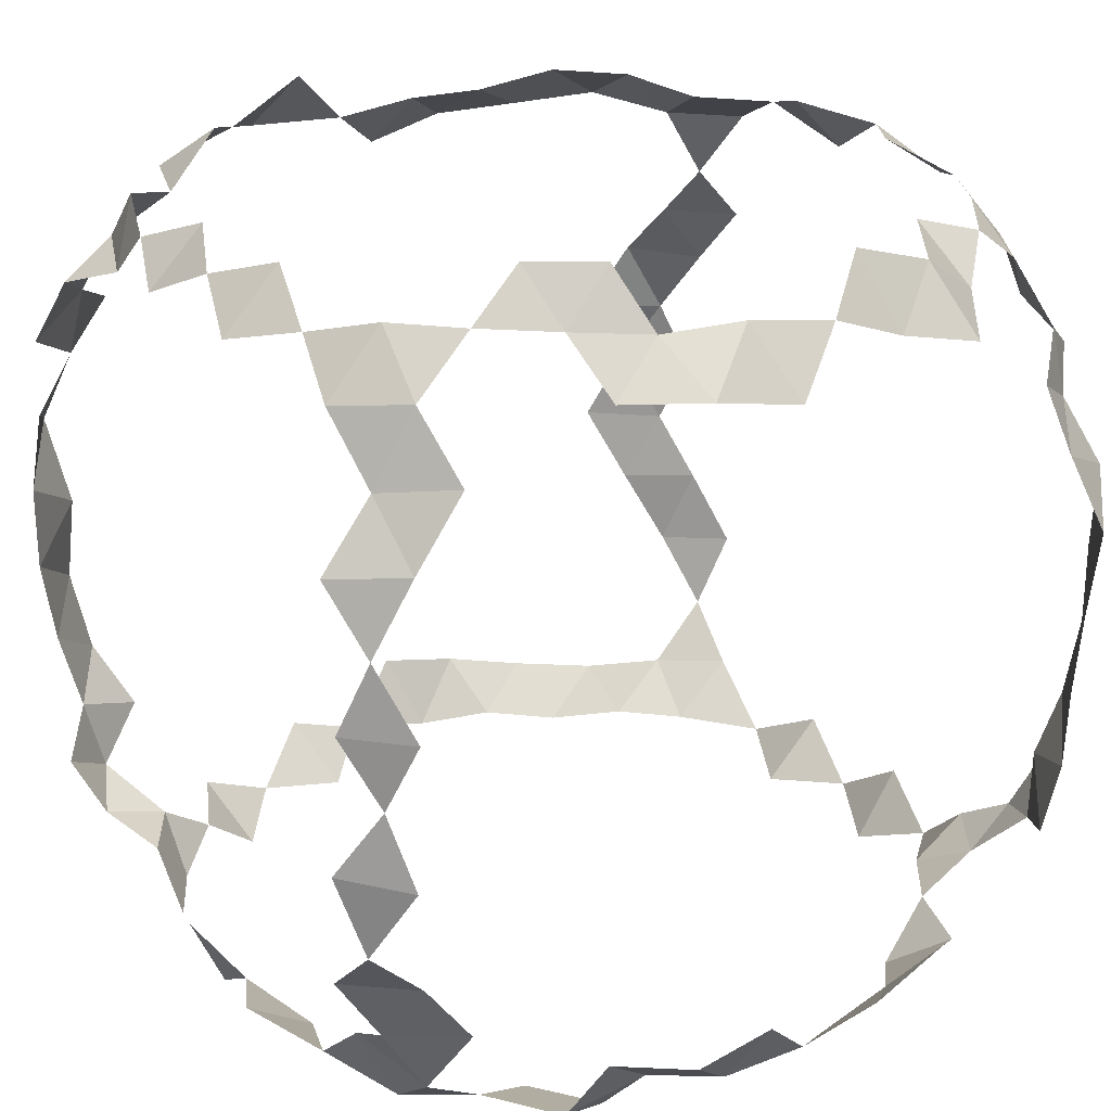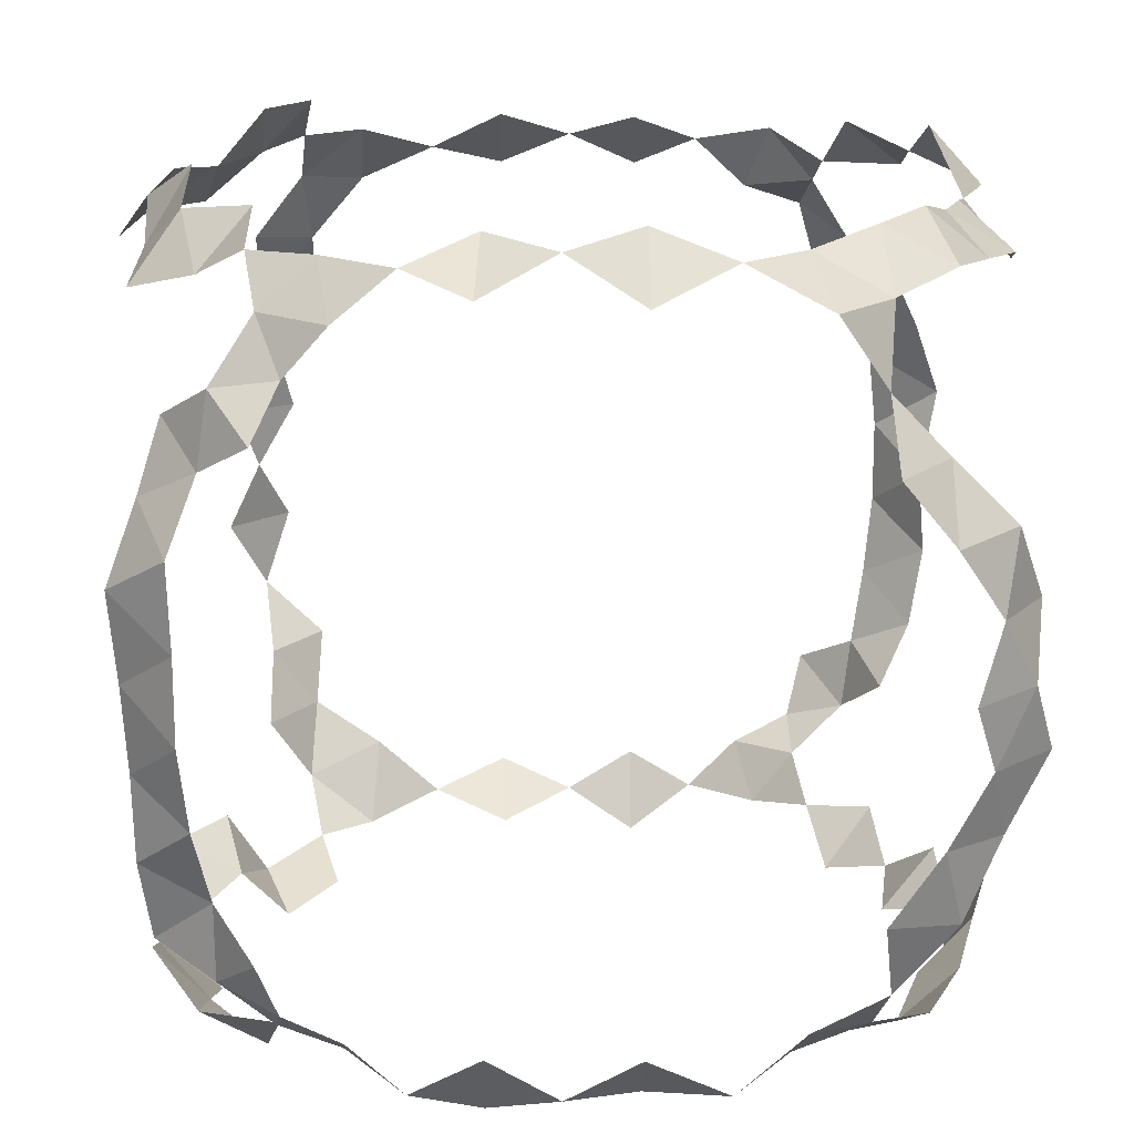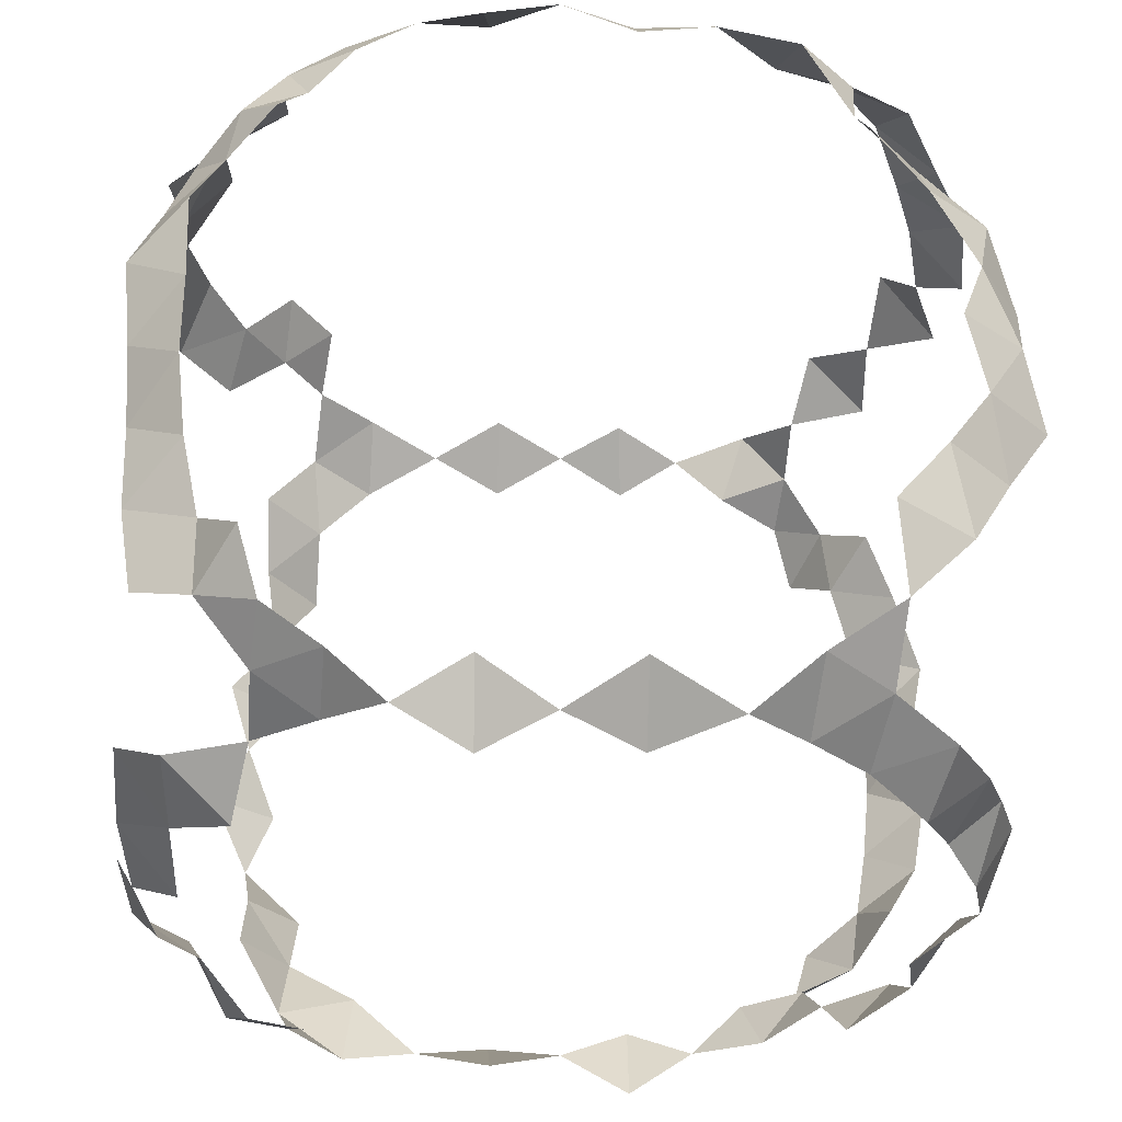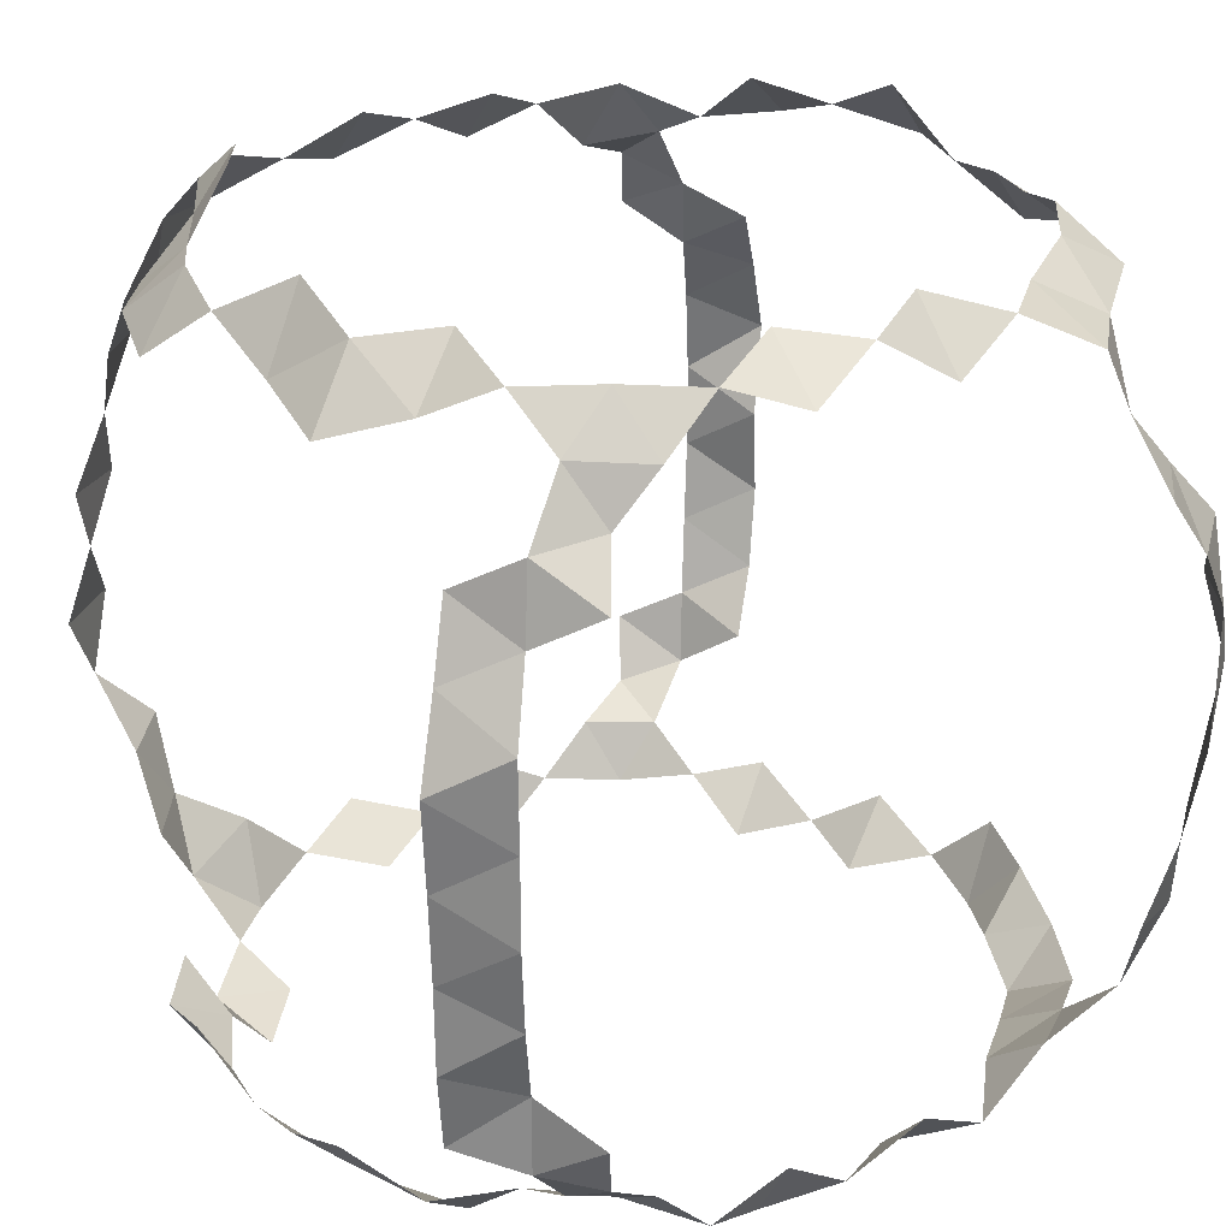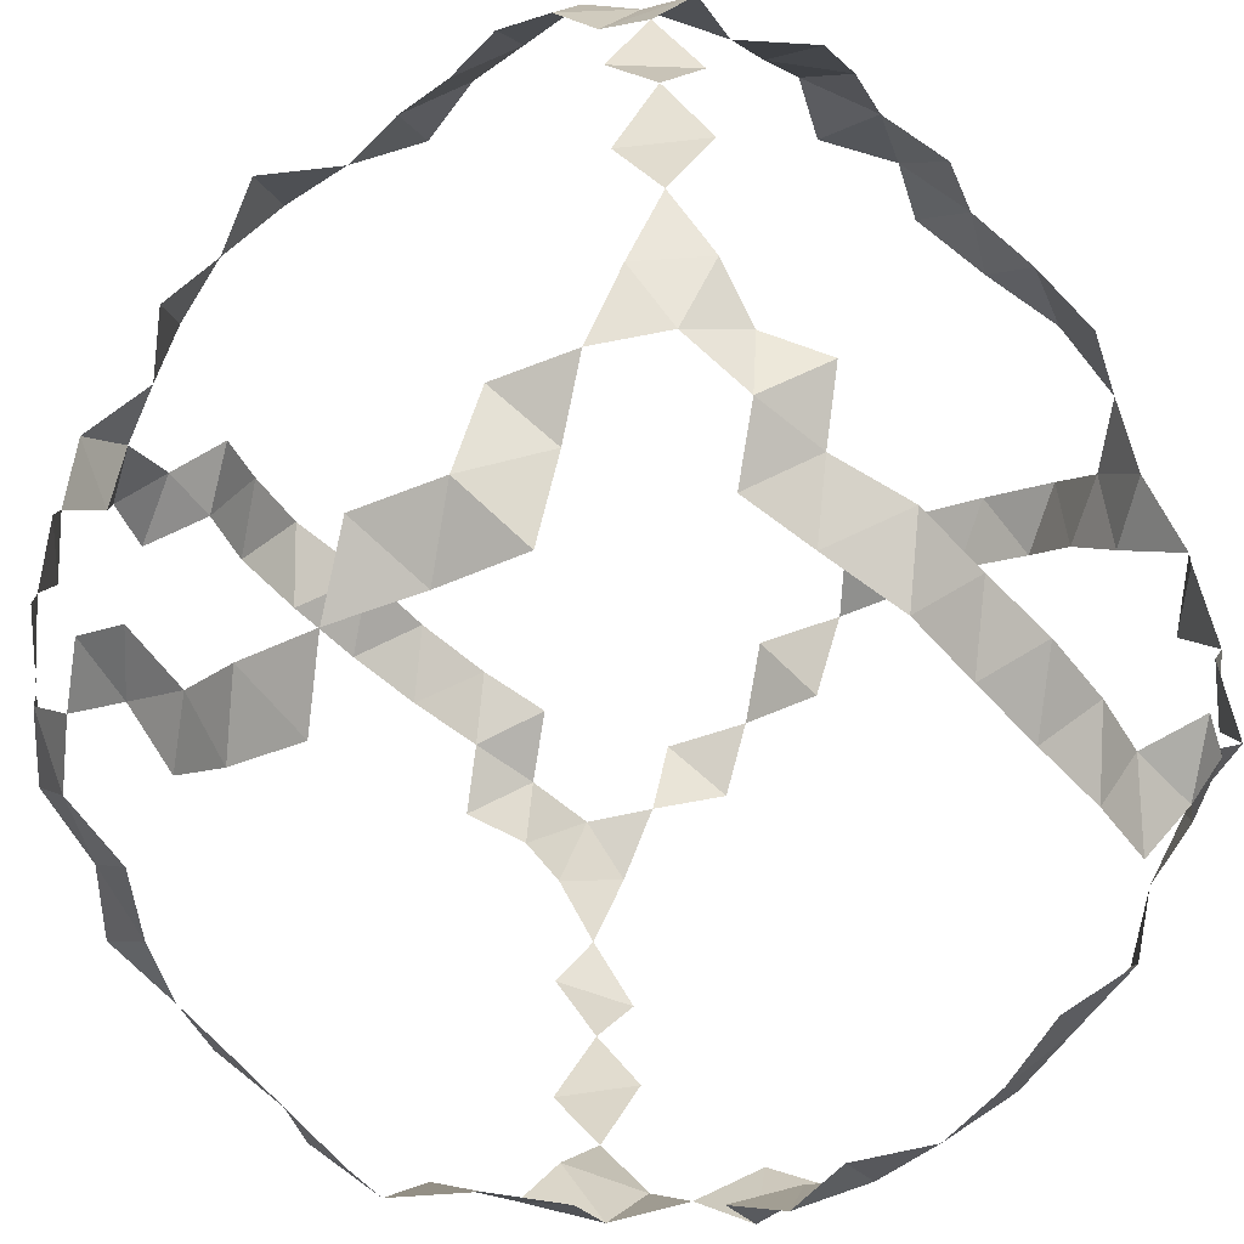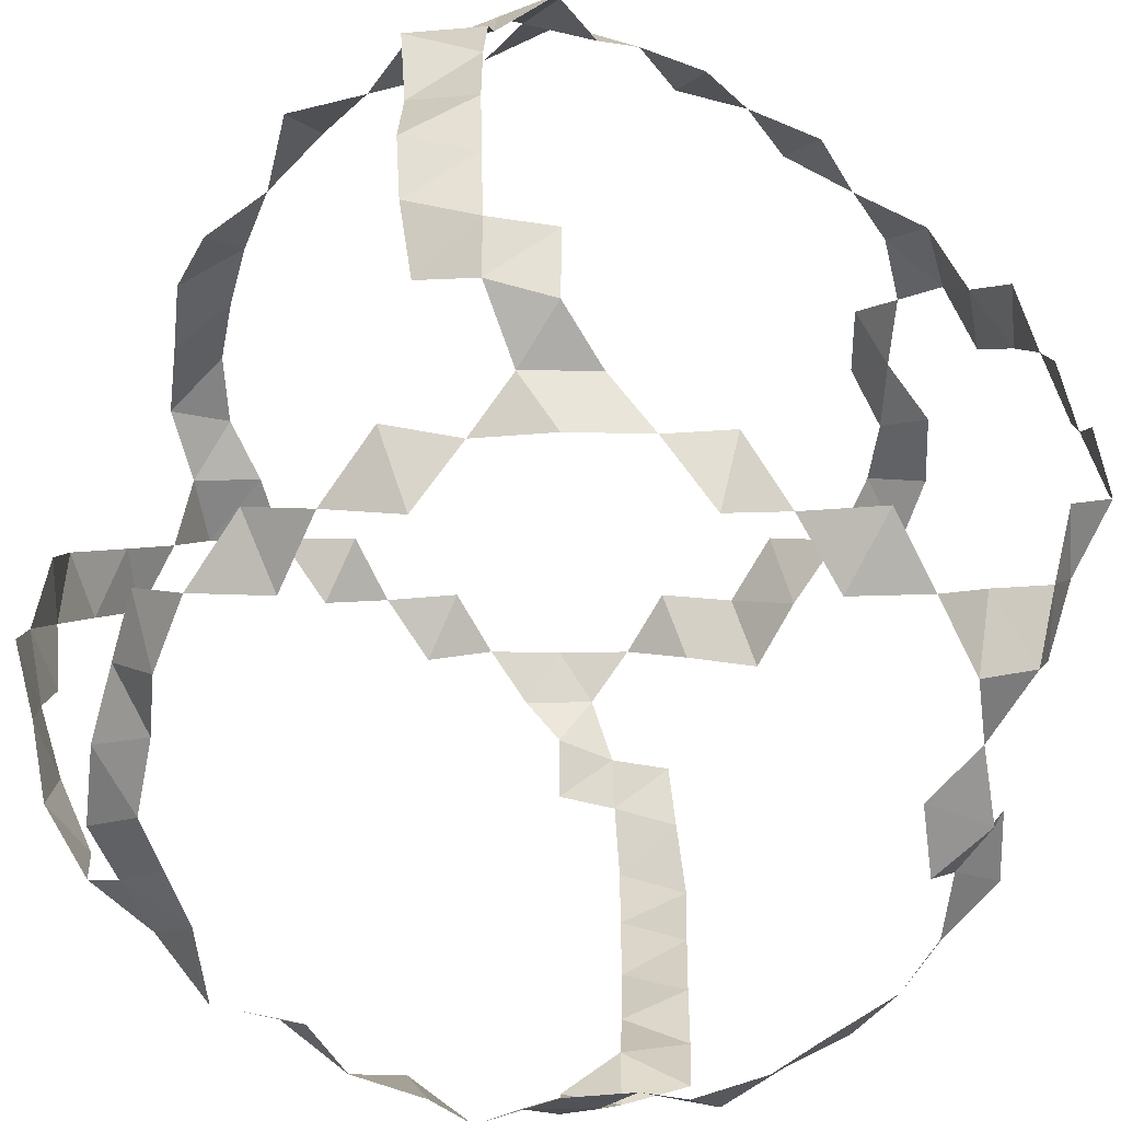
<metadata>
{"format":"obj","ext":"obj","renderer":"f3d","projection":"perspective","resolution":1024,"background":"white","views":[{"elev":25.7,"azim":-32.6,"up":"+Z"},{"elev":16.7,"azim":90.5,"up":"+Z"},{"elev":-32.2,"azim":90.0,"up":"+Z"},{"elev":24.9,"azim":58.8,"up":"+Z"},{"elev":-52.3,"azim":41.8,"up":"+Y"},{"elev":-54.9,"azim":-121.8,"up":"+Z"}]}
</metadata>
<code>
g planet_skeleton
v 3.395 -2.098 2.467
v 3.601 -2.225 -2.616
v -3.595 2.228 2.622
v -3.59 2.219 -2.634
v -1.25 -2.669 3.847
v -1.092 -3.085 3.362
v -0.9726 -3.686 2.993
v 2.86 -3.085 2.078
v 3.273 -2.669 2.378
v 3.094 -2.312 2.928
v 2.578 -2.435 3.304
v 1.9 -2.438 3.53
v 3.837 -2.383 -2.087
v 3.741 -2.312 2.038
v 3.027 -3.279 -2.201
v 3.363 -2.745 -2.431
v -3.535 -3.085 0
v -1.828 -2.312 3.847
v -2.326 -2.427 3.455
v -2.861 -2.518 2.993
v -3.229 -2.467 2.346
v -3.71 -2.512 1.78
v -1.25 -2.669 -3.847
v -1.092 -3.085 -3.362
v -0.9726 -3.686 -2.993
v -3.731 -2.518 -1.796
v -3.335 -2.548 -2.423
v -2.944 -2.586 -3.067
v -2.346 -2.435 -3.473
v -1.77 -2.238 -3.725
v 1.963 -2.518 -3.646
v 2.496 -2.357 -3.199
v 3.094 -2.312 -2.928
v 3.446 -1.723 2.896
v 3.33 -1.217 3.304
v 3.03 -0.6094 3.53
v -3.03 0.6094 3.53
v -3.318 1.202 3.285
v -3.341 1.678 2.834
v -3.341 1.678 -2.834
v -3.33 1.217 -3.304
v -3.221 0.6301 -3.739
v 3.13 -0.6294 -3.646
v 3.426 -1.249 -3.385
v 3.451 -1.734 -2.928
v 3.731 2.518 1.796
v 3.229 2.467 2.346
v 2.861 2.518 2.993
v 2.346 2.435 3.473
v -1.963 2.518 3.646
v -2.496 2.357 3.199
v -3.094 2.312 2.928
v -3.842 2.383 2.077
v -3.847 2.366 -2.087
v -2.996 2.238 -2.834
v -2.496 2.357 -3.199
v -1.963 2.518 -3.646
v 2.271 2.357 -3.362
v 2.861 2.518 -2.993
v 3.431 2.602 -2.492
v 3.731 2.518 -1.796
v 0.9726 3.686 2.993
v 1.092 3.085 3.362
v 3.638 3.162 -0.01648
v 3.148 3.686 -0
v -2.86 3.085 2.078
v -3.254 2.668 2.352
v -2.86 3.085 -2.078
v -3.344 2.749 -2.451
v 0.9416 3.568 -2.898
v 1.092 3.085 -3.362
v 2.849 3.87 -0.6292
v 3.413 3.348 -0.617
v 3.077 3.489 -1.268
v 1.641 3.376 -3.066
v 3.598 2.973 -1.206
v 3.34 3.146 -1.923
v 2.348 3.05 -3.153
v 1.757 2.842 -3.511
v 0.2733 3.747 -2.811
v 0.4741 3.376 -3.445
v -0.2561 3.507 -3.335
v -0.9857 3.441 -3.034
v -0.7623 2.956 -3.563
v -1.526 3.053 -3.44
v -2.21 2.954 -3.103
v -3.13 3.376 -1.515
v -3.251 3.507 -0.7871
v -3.19 3.441 0
v -3.338 3.601 0.8085
v -3.118 3.352 1.512
v -3.485 2.842 -1.808
v -3.638 2.959 -1.116
v -3.724 3.038 -0.3867
v -3.724 3.038 0.3867
v -3.636 2.955 1.135
v -3.374 2.751 1.751
v 0.2733 3.747 2.811
v -1.045 3.65 3.217
v -0.2477 3.395 3.229
v 0.4594 3.268 3.335
v -2.268 3.057 3.205
v -1.526 3.053 3.44
v -0.7945 3.14 3.777
v 2.758 3.747 0.6087
v 1.641 3.376 3.066
v 3.093 3.507 1.274
v 3.423 3.376 0.6136
v 1.757 2.842 3.511
v 2.353 3.059 3.141
v 3.153 2.956 1.826
v 3.622 2.978 1.227
v 3.319 1.972 -2.889
v 3.518 0.6571 -3.034
v 3.332 1.375 -3.43
v 2.718 1.873 -3.335
v 3.535 -0.6242 -3.022
v 3.414 0.000359 -3.44
v 2.984 0.64 -3.563
v -2.987 1.846 -3.341
v -3.074 1.894 3.424
v 2.718 1.873 3.335
v 2.984 0.64 3.563
v 3.252 1.339 3.335
v 3.419 2.043 2.982
v 3.414 0.000353 3.44
v 3.518 0.6571 3.034
v 3.651 -0.6442 3.121
v 2.892 -1.787 -3.234
v -3.535 0.6242 -3.022
v -3.304 -0 -3.331
v -2.984 -0.64 -3.563
v -3.635 -0.6789 -3.134
v -3.251 -1.339 -3.335
v -2.882 -1.978 -3.542
v -3.229 -1.92 -2.811
v -3.535 0.6242 3.022
v -3.304 0 3.331
v -3.518 -0.6571 3.034
v -2.984 -0.64 3.563
v -3.147 -1.297 3.229
v -3.336 -1.983 2.904
v -2.808 -1.934 3.445
v 2.987 -1.846 3.341
v 2.276 -3.055 -3.201
v 1.753 -3.507 -2.849
v 1.526 -3.053 -3.44
v 1.018 -3.554 -3.134
v 0.7875 -3.053 -3.681
v 0.2561 -3.507 -3.335
v -0.2733 -3.747 -2.811
v -0.4741 -3.376 -3.445
v -1.796 -2.922 -3.605
v -1.589 -3.268 -2.968
v -2.711 -2.956 -2.435
v -3.153 -2.956 -1.826
v -3.708 -3.065 -1.268
v -3.423 -3.376 -0.6136
v -3.882 -2.842 -0.5856
v -3.758 -2.751 0.5665
v -3.314 -3.268 0.5936
v -3.507 -2.882 1.187
v -3.153 -2.956 1.826
v -2.711 -2.956 2.435
v -1.589 -3.268 2.968
v -1.7 -2.751 3.399
v 3.374 -2.751 -1.751
v 3.535 -2.882 -1.101
v 3.13 -3.376 -1.515
v 3.624 -2.956 -0.3762
v 3.147 -3.395 -0.7622
v 3.624 -2.956 0.3762
v 3.19 -3.441 2e-06
v 3.651 -2.978 1.137
v 3.251 -3.507 0.7871
v 3.374 -2.751 1.751
v 3.03 -3.268 1.467
v -0.4741 -3.376 3.445
v -0.2773 -3.855 2.881
v 0.2561 -3.507 3.335
v 0.7875 -3.053 3.681
v 0.9857 -3.441 3.034
v 1.526 -3.053 3.44
v 1.741 -3.484 2.841
v 2.139 -2.882 3.022
f 1 9 14
f 2 33 45
f 3 52 67
f 4 54 69
f 64 73 65
f 65 73 72
f 73 74 72
f 75 71 70
f 73 76 74
f 76 77 74
f 78 79 75
f 75 79 71
f 76 61 77
f 61 60 77
f 59 58 78
f 78 58 79
f 71 81 70
f 70 81 80
f 81 82 80
f 82 84 83
f 84 85 83
f 85 57 86
f 57 56 86
f 55 4 69
f 69 92 68
f 68 92 87
f 92 93 87
f 87 93 88
f 93 94 88
f 88 94 89
f 94 95 89
f 89 95 90
f 95 96 90
f 90 96 91
f 96 97 91
f 91 97 66
f 97 67 66
f 69 54 92
f 97 53 67
f 53 3 67
f 100 101 98
f 98 101 62
f 101 63 62
f 103 104 99
f 99 104 100
f 51 50 102
f 102 50 103
f 63 106 62
f 107 108 105
f 105 108 65
f 108 64 65
f 63 109 106
f 109 110 106
f 111 112 107
f 107 112 108
f 109 49 110
f 49 48 110
f 47 46 111
f 111 46 112
f 113 59 60
f 115 116 113
f 113 116 59
f 116 58 59
f 118 119 114
f 114 119 115
f 44 43 117
f 117 43 118
f 120 55 56
f 41 40 120
f 120 40 55
f 40 4 55
f 39 52 3
f 38 121 39
f 39 121 52
f 121 51 52
f 35 128 36
f 122 48 49
f 124 125 122
f 122 125 48
f 125 47 48
f 126 127 123
f 123 127 124
f 36 128 126
f 45 129 44
f 45 33 129
f 33 32 129
f 42 130 41
f 42 131 130
f 132 133 131
f 132 134 133
f 135 136 134
f 29 28 135
f 135 28 136
f 28 27 136
f 137 37 38
f 137 138 37
f 139 140 138
f 139 141 140
f 142 143 141
f 21 20 142
f 142 20 143
f 20 19 143
f 144 34 35
f 11 10 144
f 144 10 34
f 10 1 34
f 16 33 2
f 145 31 32
f 146 147 145
f 145 147 31
f 146 148 147
f 148 149 147
f 148 150 149
f 151 152 150
f 151 25 152
f 25 24 152
f 24 153 23
f 25 154 24
f 23 153 30
f 153 29 30
f 24 154 153
f 155 27 28
f 155 156 27
f 156 26 27
f 156 157 26
f 158 159 157
f 158 17 159
f 17 161 160
f 161 162 160
f 162 163 22
f 163 21 22
f 163 164 21
f 164 20 21
f 166 18 19
f 7 6 165
f 165 6 166
f 6 5 166
f 166 5 18
f 13 16 2
f 13 167 16
f 167 15 16
f 168 169 167
f 167 169 15
f 170 171 168
f 168 171 169
f 172 173 170
f 170 173 171
f 174 175 172
f 172 175 173
f 176 177 174
f 174 177 175
f 14 9 176
f 9 8 176
f 176 8 177
f 7 178 6
f 7 179 178
f 179 180 178
f 180 182 181
f 182 183 181
f 182 184 183
f 184 185 183
f 183 185 12
f 185 11 12
f 9 1 10

</code>
